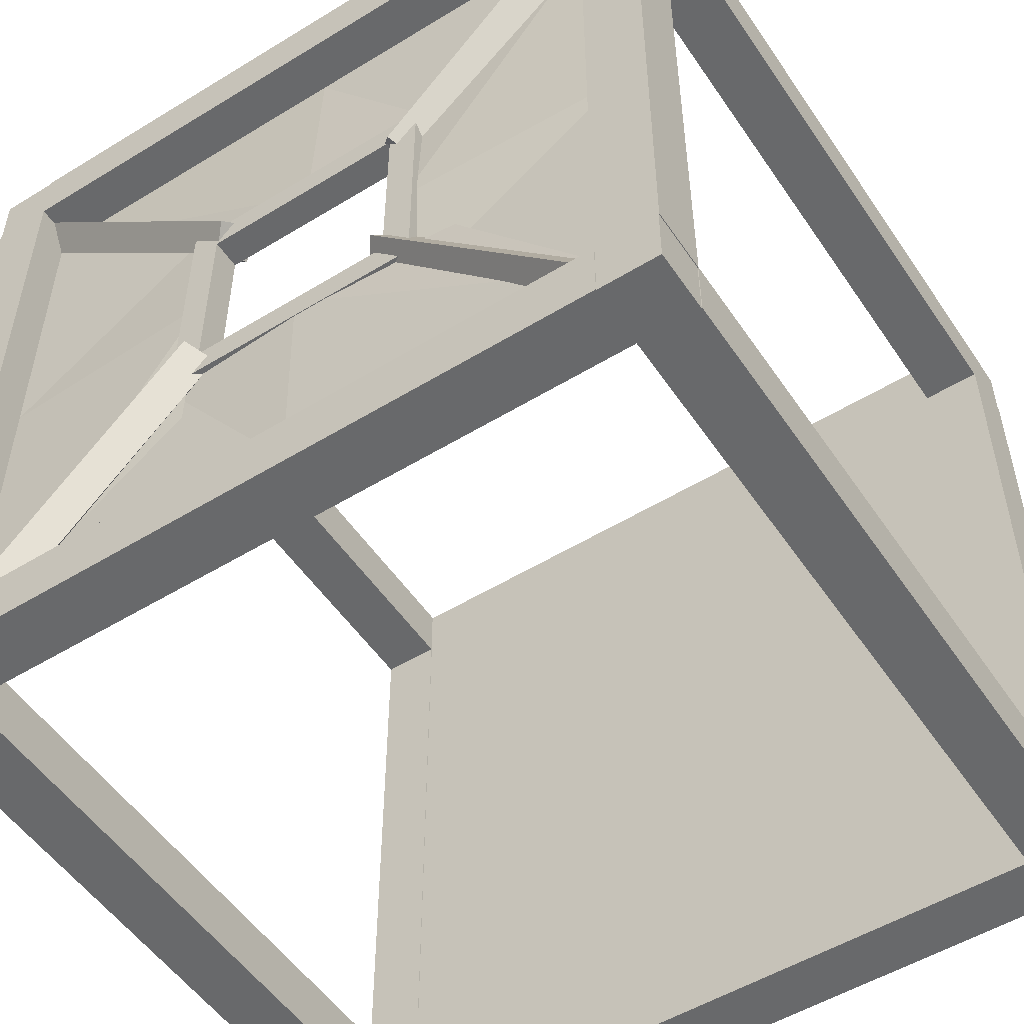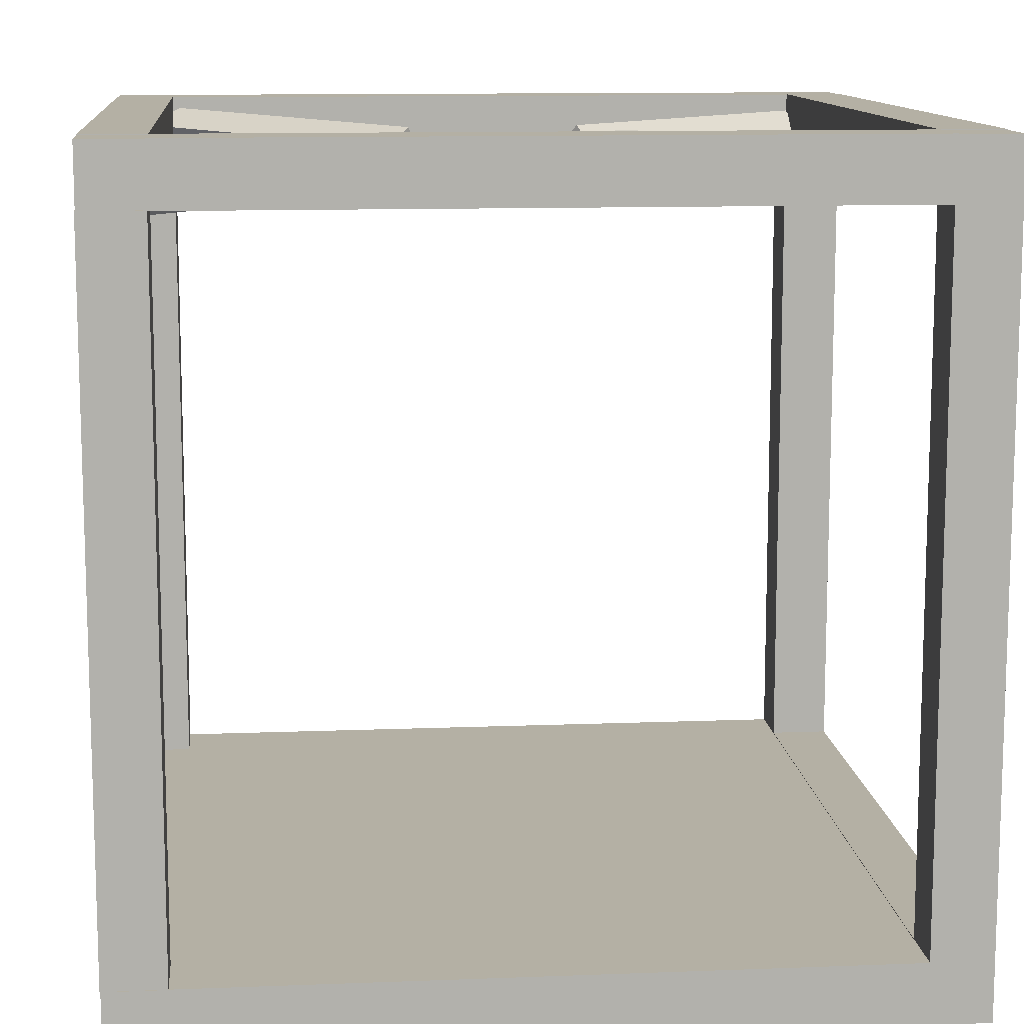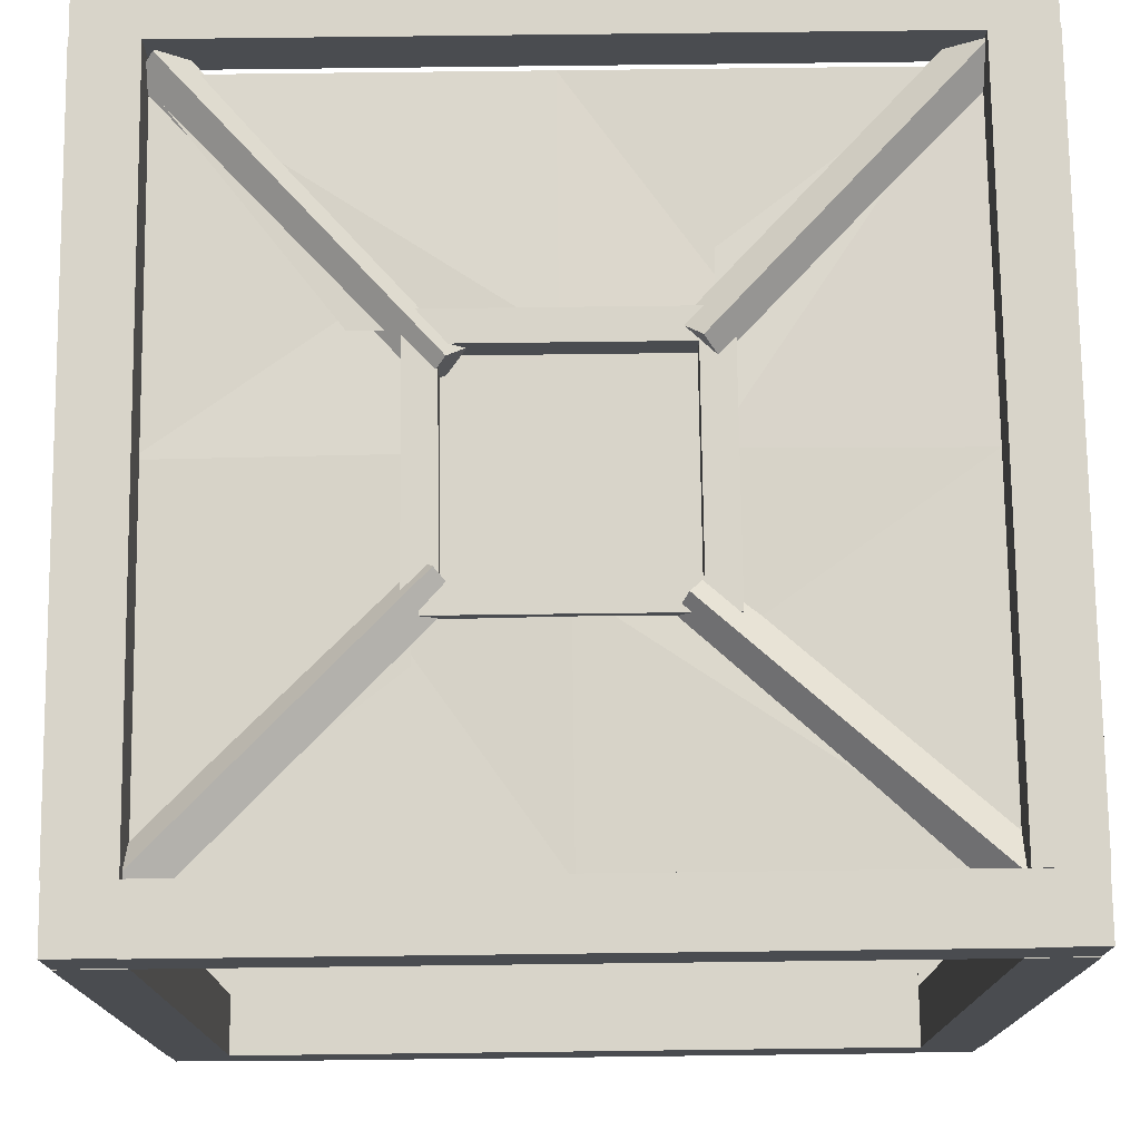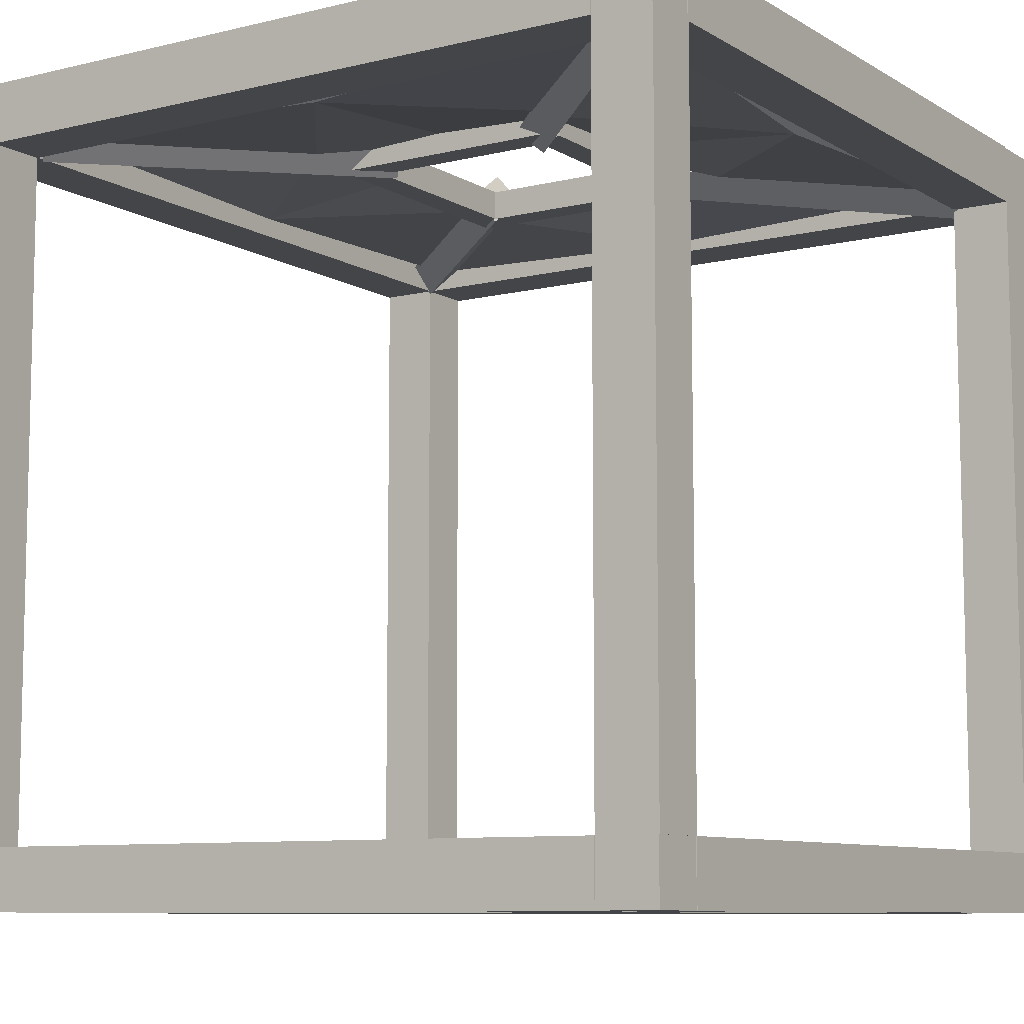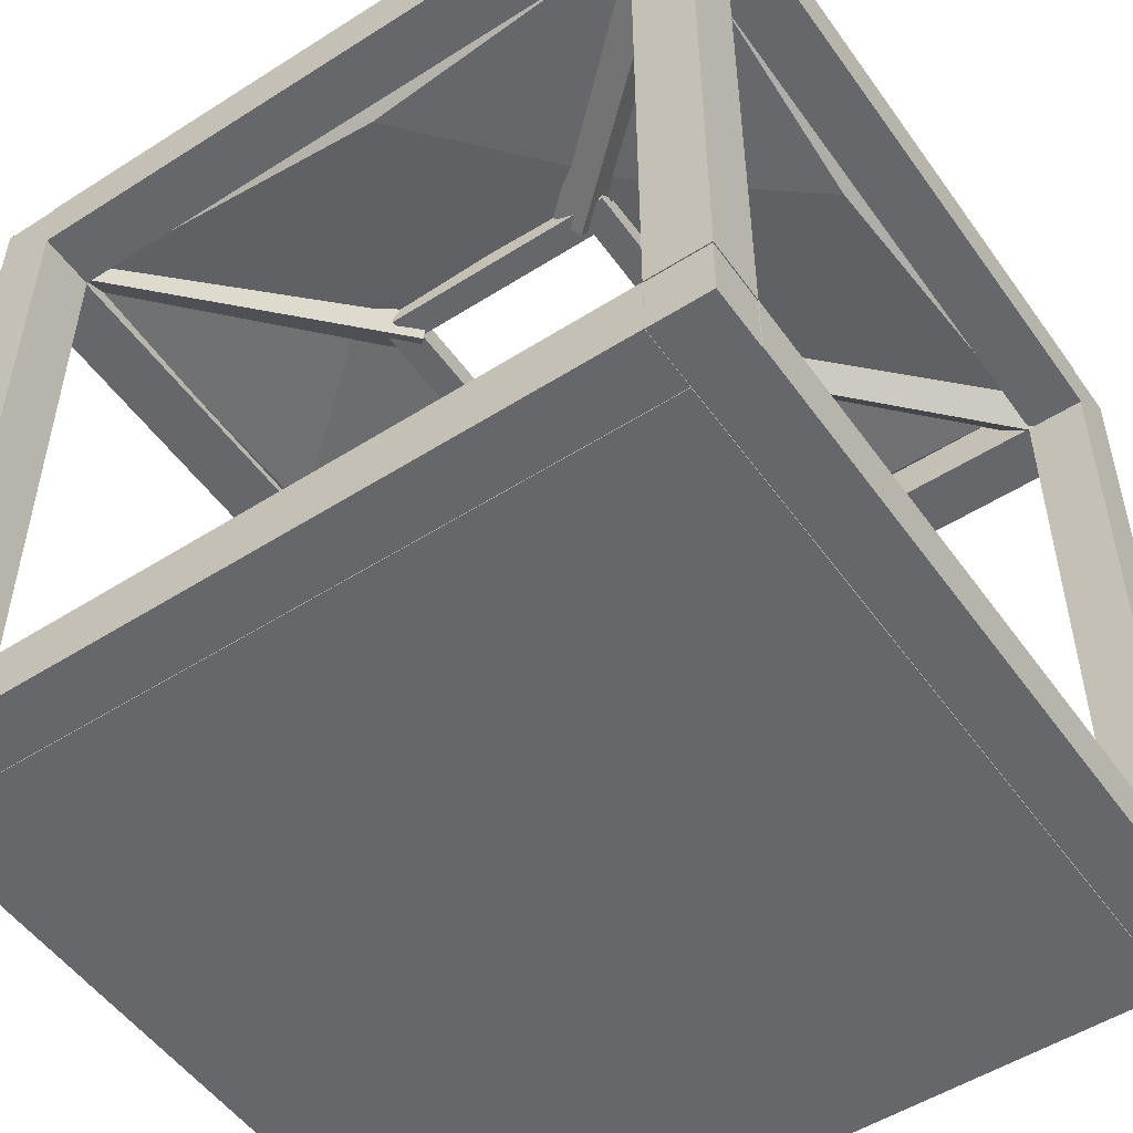
<metadata>
{"format":"obj","ext":"obj","renderer":"f3d","projection":"perspective","resolution":1024,"background":"white","views":[{"elev":-52.6,"azim":-146.7,"up":"+Z"},{"elev":11.5,"azim":84.6,"up":"+Y"},{"elev":75.2,"azim":-0.7,"up":"+Y"},{"elev":-8.7,"azim":-56.8,"up":"+Y"},{"elev":-52.0,"azim":34.5,"up":"+Y"}]}
</metadata>
<code>
v 0.2515 -0.3749 -0.213
v 0.2515 -0.3749 0.247
v 0.2515 -0.3345 0.247
v 0.2515 -0.3345 -0.213
v 0.2111 -0.3749 -0.213
v 0.2111 -0.3345 -0.213
v 0.2111 -0.3345 0.247
v 0.2111 -0.3749 0.247
v -0.2485 0.1251 0.2875
v -0.2485 -0.3349 0.2875
v -0.2889 -0.3349 0.2875
v -0.2889 0.1251 0.2875
v -0.2485 0.1251 0.247
v -0.2889 0.1251 0.247
v -0.2889 -0.3349 0.247
v -0.2485 -0.3349 0.247
v 0.04576 0.1195 0.09401
v 0.05531 0.1387 0.08323
v 0.04249 0.1531 0.09759
v 0.03294 0.1339 0.1084
v 0.2417 0.1199 0.2685
v 0.2289 0.1343 0.2829
v 0.2385 0.1536 0.2721
v 0.2513 0.1392 0.2577
v 0.2111 0.1251 -0.213
v 0.2111 0.1651 -0.213
v 0.2511 0.1651 -0.213
v 0.2511 0.1251 -0.213
v 0.2111 0.1251 -0.253
v 0.2511 0.1251 -0.253
v 0.2511 0.1651 -0.253
v 0.2111 0.1651 -0.253
v 0.2511 -0.3749 -0.213
v 0.2111 -0.3749 -0.213
v 0.2111 -0.3349 -0.213
v 0.2511 -0.3349 -0.213
v 0.2511 -0.3749 -0.253
v 0.2511 -0.3349 -0.253
v 0.2111 -0.3349 -0.253
v 0.2111 -0.3749 -0.253
v 0.2511 0.1251 -0.2125
v 0.2511 -0.3349 -0.2125
v 0.2106 -0.3349 -0.2125
v 0.2106 0.1251 -0.2125
v 0.2511 0.1251 -0.253
v 0.2106 0.1251 -0.253
v 0.2106 -0.3349 -0.253
v 0.2511 -0.3349 -0.253
v -0.2489 -0.3349 -0.213
v -0.2489 -0.3349 0.247
v -0.2894 -0.3349 0.247
v -0.2894 -0.3349 -0.213
v -0.2489 -0.3754 -0.213
v -0.2894 -0.3754 -0.213
v -0.2894 -0.3754 0.247
v -0.2489 -0.3754 0.247
v 0.08106 0.1401 -0.05295
v 0.2061 0.1401 -0.203
v -0.02394 0.1301 -0.193
v -0.2539 0.1401 -0.203
v -0.1389 0.1401 -0.05296
v -0.02394 0.1401 -0.203
v -0.02394 0.1451 -0.04796
v -0.2489 0.1251 -0.2125
v -0.2489 -0.3349 -0.2125
v -0.2894 -0.3349 -0.2125
v -0.2894 0.1251 -0.2125
v -0.2489 0.1251 -0.253
v -0.2894 0.1251 -0.253
v -0.2894 -0.3349 -0.253
v -0.2489 -0.3349 -0.253
v 0.2111 -0.3758 0.247
v -0.2489 -0.3758 0.247
v -0.2489 -0.3349 0.247
v 0.2111 -0.3349 0.247
v 0.2111 -0.3758 -0.213
v 0.2111 -0.3349 -0.213
v -0.2489 -0.3349 -0.213
v -0.2489 -0.3758 -0.213
v 0.2111 0.1251 0.287
v 0.2111 0.1651 0.287
v 0.2511 0.1651 0.287
v 0.2511 0.1251 0.287
v 0.2111 0.1251 0.247
v 0.2511 0.1251 0.247
v 0.2511 0.1651 0.247
v 0.2111 0.1651 0.247
v 0.2111 -0.3345 -0.2125
v -0.2489 -0.3345 -0.2125
v -0.2489 -0.3345 -0.253
v 0.2111 -0.3345 -0.253
v 0.2111 -0.3749 -0.2125
v 0.2111 -0.3749 -0.253
v -0.2489 -0.3749 -0.253
v -0.2489 -0.3749 -0.2125
v -0.2489 0.1651 -0.213
v -0.2489 0.1651 0.247
v -0.2894 0.1651 0.247
v -0.2894 0.1651 -0.213
v -0.2489 0.1246 -0.213
v -0.2894 0.1246 -0.213
v -0.2894 0.1246 0.247
v -0.2489 0.1246 0.247
v 0.2515 0.1255 0.2875
v 0.2515 -0.3345 0.2875
v 0.2111 -0.3345 0.2875
v 0.2111 0.1255 0.2875
v 0.2515 0.1255 0.247
v 0.2111 0.1255 0.247
v 0.2111 -0.3345 0.247
v 0.2515 -0.3345 0.247
v -0.08747 0.1196 0.08722
v -0.07817 0.1387 0.09567
v -0.09154 0.1513 0.08203
v -0.1008 0.1322 0.07359
v -0.2624 0.1263 0.2649
v -0.2758 0.1388 0.2512
v -0.2665 0.1579 0.2597
v -0.2531 0.1454 0.2733
v -0.08894 0.1251 0.09705
v -0.1089 0.1251 0.09705
v -0.1089 0.1451 0.09705
v -0.08894 0.1451 0.09705
v -0.08894 0.1251 -0.06295
v -0.08894 0.1451 -0.06295
v -0.1089 0.1451 -0.06295
v -0.1089 0.1251 -0.06295
v 0.2111 -0.3754 0.2875
v -0.2489 -0.3754 0.2875
v -0.2489 -0.3349 0.2875
v 0.2111 -0.3349 0.2875
v 0.2111 -0.3754 0.247
v 0.2111 -0.3349 0.247
v -0.2489 -0.3349 0.247
v -0.2489 -0.3754 0.247
v 0.06106 0.1401 0.122
v 0.2111 0.1401 0.247
v 0.2011 0.1301 0.01705
v 0.2111 0.1401 -0.213
v 0.06106 0.1401 -0.09796
v 0.2111 0.1401 0.01705
v 0.05606 0.1451 0.01705
v 0.2111 0.1251 -0.2125
v -0.2489 0.1251 -0.2125
v -0.2489 0.1655 -0.2125
v 0.2111 0.1655 -0.2125
v 0.2111 0.1251 -0.253
v 0.2111 0.1655 -0.253
v -0.2489 0.1655 -0.253
v -0.2489 0.1251 -0.253
v 0.2111 0.1251 -0.213
v 0.2111 0.1251 0.247
v 0.2515 0.1251 0.247
v 0.2515 0.1251 -0.213
v 0.2111 0.1655 -0.213
v 0.2515 0.1655 -0.213
v 0.2515 0.1655 0.247
v 0.2111 0.1655 0.247
v 0.2111 0.1251 0.2875
v -0.2489 0.1251 0.2875
v -0.2489 0.1655 0.2875
v 0.2111 0.1655 0.2875
v 0.2111 0.1251 0.247
v 0.2111 0.1655 0.247
v -0.2489 0.1655 0.247
v -0.2489 0.1251 0.247
v -0.1239 0.1351 0.09705
v -0.2489 0.1351 0.247
v -0.01894 0.1251 0.237
v 0.2111 0.1351 0.247
v 0.09606 0.1351 0.09705
v -0.01894 0.1351 0.247
v -0.01894 0.1401 0.09205
v 0.2511 -0.3749 0.287
v 0.2111 -0.3749 0.287
v 0.2111 -0.3349 0.287
v 0.2511 -0.3349 0.287
v 0.2511 -0.3749 0.247
v 0.2511 -0.3349 0.247
v 0.2111 -0.3349 0.247
v 0.2111 -0.3749 0.247
v -0.1039 0.1351 -0.08796
v -0.2539 0.1351 -0.213
v -0.2439 0.1251 0.01705
v -0.2539 0.1351 0.247
v -0.1039 0.1351 0.132
v -0.2539 0.1351 0.01705
v -0.09894 0.1401 0.01705
v 0.06106 0.1251 0.08705
v 0.06106 0.1251 0.107
v 0.06106 0.1451 0.107
v 0.06106 0.1451 0.08705
v -0.09894 0.1251 0.08705
v -0.09894 0.1451 0.08705
v -0.09894 0.1451 0.107
v -0.09894 0.1251 0.107
v -0.08894 0.1251 -0.04295
v -0.08894 0.1251 -0.06295
v -0.08894 0.1451 -0.06295
v -0.08894 0.1451 -0.04295
v 0.07106 0.1251 -0.04295
v 0.07106 0.1451 -0.04295
v 0.07106 0.1451 -0.06295
v 0.07106 0.1251 -0.06295
v 0.07106 0.1251 0.107
v 0.05106 0.1251 0.107
v 0.05106 0.1451 0.107
v 0.07106 0.1451 0.107
v 0.07106 0.1251 -0.05295
v 0.07106 0.1451 -0.05295
v 0.05106 0.1451 -0.05295
v 0.05106 0.1251 -0.05295
v -0.2489 0.1251 -0.253
v -0.2489 0.1251 -0.213
v -0.2489 0.1651 -0.213
v -0.2489 0.1651 -0.253
v -0.2889 0.1251 -0.253
v -0.2889 0.1651 -0.253
v -0.2889 0.1651 -0.213
v -0.2889 0.1251 -0.213
v -0.2489 -0.3749 -0.253
v -0.2489 -0.3749 -0.213
v -0.2489 -0.3349 -0.213
v -0.2489 -0.3349 -0.253
v -0.2889 -0.3749 -0.253
v -0.2889 -0.3349 -0.253
v -0.2889 -0.3349 -0.213
v -0.2889 -0.3749 -0.213
v -0.2489 0.1251 0.247
v -0.2489 0.1251 0.287
v -0.2489 0.1651 0.287
v -0.2489 0.1651 0.247
v -0.2889 0.1251 0.247
v -0.2889 0.1651 0.247
v -0.2889 0.1651 0.287
v -0.2889 0.1251 0.287
v -0.2489 -0.3749 0.287
v -0.2889 -0.3749 0.287
v -0.2889 -0.3349 0.287
v -0.2489 -0.3349 0.287
v -0.2489 -0.3749 0.247
v -0.2489 -0.3349 0.247
v -0.2889 -0.3349 0.247
v -0.2889 -0.3749 0.247
v 0.05174 0.1233 -0.04357
v 0.04004 0.1412 -0.05465
v 0.05302 0.1573 -0.04241
v 0.06472 0.1394 -0.03133
v 0.232 0.123 -0.2343
v 0.245 0.1391 -0.2221
v 0.2333 0.157 -0.2331
v 0.2203 0.1409 -0.2454
v -0.0854 0.1215 -0.03303
v -0.09648 0.1375 -0.02295
v -0.08455 0.1524 -0.0336
v -0.07348 0.1364 -0.04368
v -0.2454 0.1226 -0.2106
v -0.2335 0.1375 -0.2213
v -0.2446 0.1535 -0.2112
v -0.2565 0.1385 -0.2005
o group227590905
g mesh227590905
f 4 3 2 1
f 8 7 6 5
f 2 8 5 1
f 6 7 3 4
f 5 6 4 1
f 3 7 8 2
o group1556195603
g mesh1556195603
f 12 11 10 9
f 16 15 14 13
f 10 16 13 9
f 14 15 11 12
f 13 14 12 9
f 11 15 16 10
o group870341351
g mesh870341351
f 20 19 18 17
f 24 23 22 21
f 18 24 21 17
f 22 23 19 20
f 21 22 20 17
f 19 23 24 18
o group1413469223
g mesh1413469223
f 28 27 26 25
f 32 31 30 29
f 26 32 29 25
f 30 31 27 28
f 29 30 28 25
f 27 31 32 26
o group989391107
g mesh989391107
f 36 35 34 33
f 40 39 38 37
f 34 40 37 33
f 38 39 35 36
f 37 38 36 33
f 35 39 40 34
o group62390541
g mesh62390541
f 44 43 42 41
f 48 47 46 45
f 42 48 45 41
f 46 47 43 44
f 45 46 44 41
f 43 47 48 42
o group684207257
g mesh684207257
f 52 51 50 49
f 56 55 54 53
f 50 56 53 49
f 54 55 51 52
f 53 54 52 49
f 51 55 56 50
o group2038293478
g mesh2038293478
f 59 58 57
f 61 60 59
f 60 62 58
f 58 59 60
f 63 60 61
f 57 58 62
f 57 63 59
f 59 63 61
f 62 63 57
f 63 62 60
o group966415300
g mesh966415300
f 67 66 65 64
f 71 70 69 68
f 65 71 68 64
f 69 70 66 67
f 68 69 67 64
f 66 70 71 65
o group1070944959
g mesh1070944959
f 75 74 73 72
f 79 78 77 76
f 73 79 76 72
f 77 78 74 75
f 76 77 75 72
f 74 78 79 73
o group1783359606
g mesh1783359606
f 83 82 81 80
f 87 86 85 84
f 81 87 84 80
f 85 86 82 83
f 84 85 83 80
f 82 86 87 81
o group1853298346
g mesh1853298346
f 91 90 89 88
f 95 94 93 92
f 89 95 92 88
f 93 94 90 91
f 92 93 91 88
f 90 94 95 89
o group1138974461
g mesh1138974461
f 99 98 97 96
f 103 102 101 100
f 97 103 100 96
f 101 102 98 99
f 100 101 99 96
f 98 102 103 97
o group709435993
g mesh709435993
f 107 106 105 104
f 111 110 109 108
f 105 111 108 104
f 109 110 106 107
f 108 109 107 104
f 106 110 111 105
o group1185556735
g mesh1185556735
f 115 114 113 112
f 119 118 117 116
f 113 119 116 112
f 117 118 114 115
f 116 117 115 112
f 114 118 119 113
o group506446173
g mesh506446173
f 123 122 121 120
f 127 126 125 124
f 121 127 124 120
f 125 126 122 123
f 124 125 123 120
f 122 126 127 121
o group2054616965
g mesh2054616965
f 131 130 129 128
f 135 134 133 132
f 129 135 132 128
f 133 134 130 131
f 132 133 131 128
f 130 134 135 129
o group629484566
g mesh629484566
f 138 137 136
f 140 139 138
f 139 141 137
f 137 138 139
f 142 139 140
f 136 137 141
f 136 142 138
f 138 142 140
f 141 142 136
f 142 141 139
o group583785649
g mesh583785649
f 146 145 144 143
f 150 149 148 147
f 144 150 147 143
f 148 149 145 146
f 147 148 146 143
f 145 149 150 144
o group538804669
g mesh538804669
f 154 153 152 151
f 158 157 156 155
f 152 158 155 151
f 156 157 153 154
f 155 156 154 151
f 153 157 158 152
o group1226622267
g mesh1226622267
f 162 161 160 159
f 166 165 164 163
f 160 166 163 159
f 164 165 161 162
f 163 164 162 159
f 161 165 166 160
o group1243004513
g mesh1243004513
f 169 168 167
f 171 170 169
f 170 172 168
f 168 169 170
f 173 170 171
f 167 168 172
f 167 173 169
f 169 173 171
f 172 173 167
f 173 172 170
o group1861185203
g mesh1861185203
f 177 176 175 174
f 181 180 179 178
f 175 181 178 174
f 179 180 176 177
f 178 179 177 174
f 176 180 181 175
o group467392027
g mesh467392027
f 184 183 182
f 186 185 184
f 185 187 183
f 183 184 185
f 188 185 186
f 182 183 187
f 182 188 184
f 184 188 186
f 187 188 182
f 188 187 185
o group490939453
g mesh490939453
f 192 191 190 189
f 196 195 194 193
f 190 196 193 189
f 194 195 191 192
f 193 194 192 189
f 191 195 196 190
o group1048451737
g mesh1048451737
f 200 199 198 197
f 204 203 202 201
f 198 204 201 197
f 202 203 199 200
f 201 202 200 197
f 199 203 204 198
o group1376101223
g mesh1376101223
f 208 207 206 205
f 212 211 210 209
f 206 212 209 205
f 210 211 207 208
f 209 210 208 205
f 207 211 212 206
o group509489895
g mesh509489895
f 216 215 214 213
f 220 219 218 217
f 214 220 217 213
f 218 219 215 216
f 217 218 216 213
f 215 219 220 214
o group1544389091
g mesh1544389091
f 224 223 222 221
f 228 227 226 225
f 222 228 225 221
f 226 227 223 224
f 225 226 224 221
f 223 227 228 222
o group1676496188
g mesh1676496188
f 232 231 230 229
f 236 235 234 233
f 230 236 233 229
f 234 235 231 232
f 233 234 232 229
f 231 235 236 230
o group1715676815
g mesh1715676815
f 240 239 238 237
f 244 243 242 241
f 238 244 241 237
f 242 243 239 240
f 241 242 240 237
f 239 243 244 238
o group557921046
g mesh557921046
f 248 247 246 245
f 252 251 250 249
f 246 252 249 245
f 250 251 247 248
f 249 250 248 245
f 247 251 252 246
o group1040348158
g mesh1040348158
f 256 255 254 253
f 260 259 258 257
f 254 260 257 253
f 258 259 255 256
f 257 258 256 253
f 255 259 260 254

</code>
